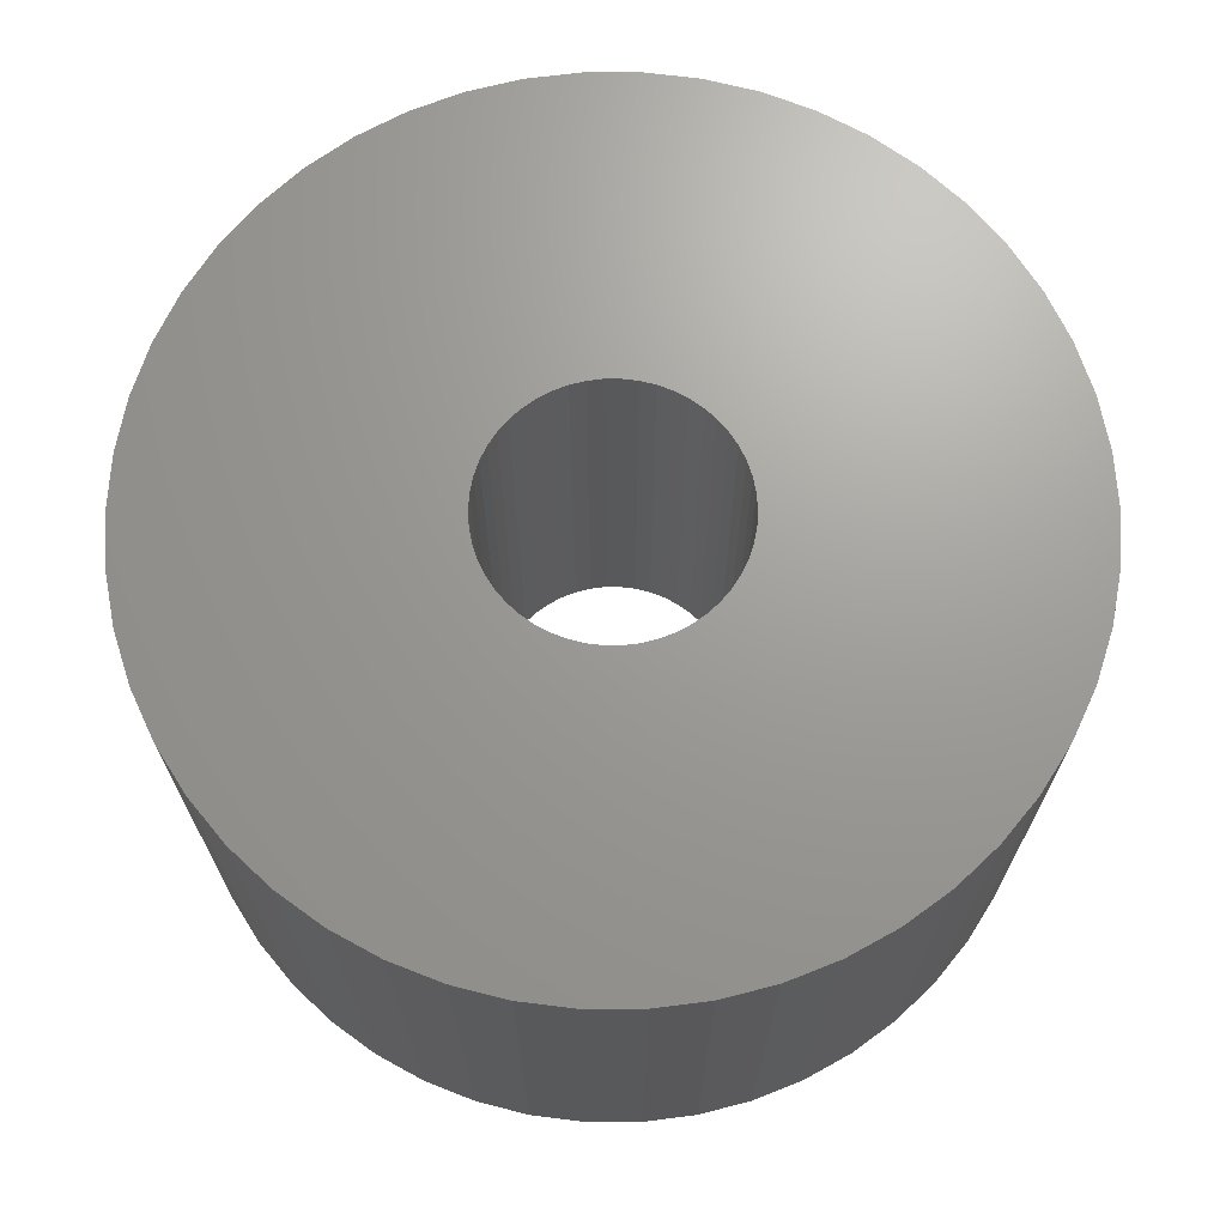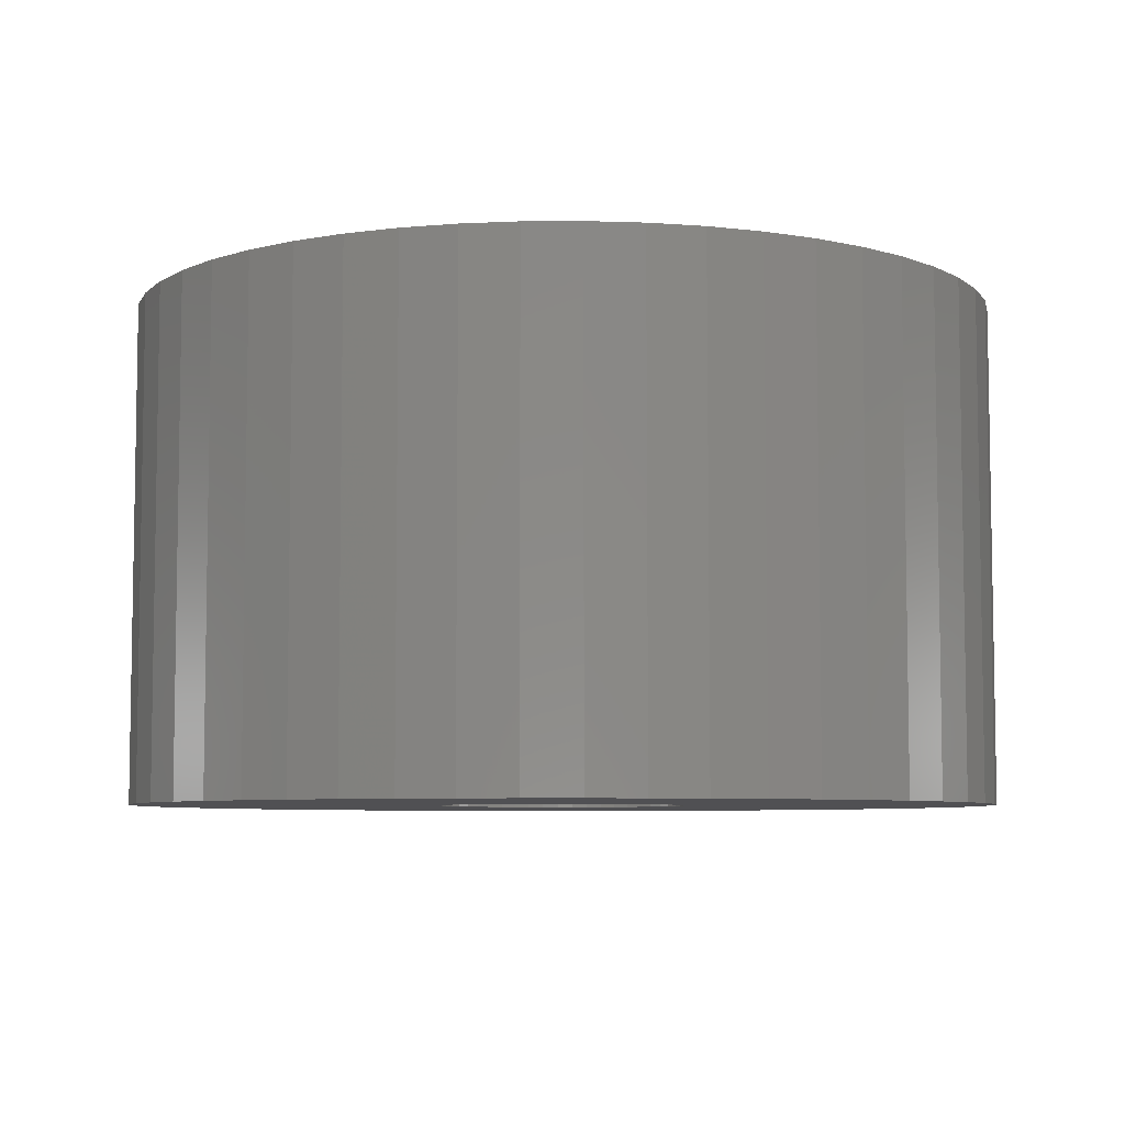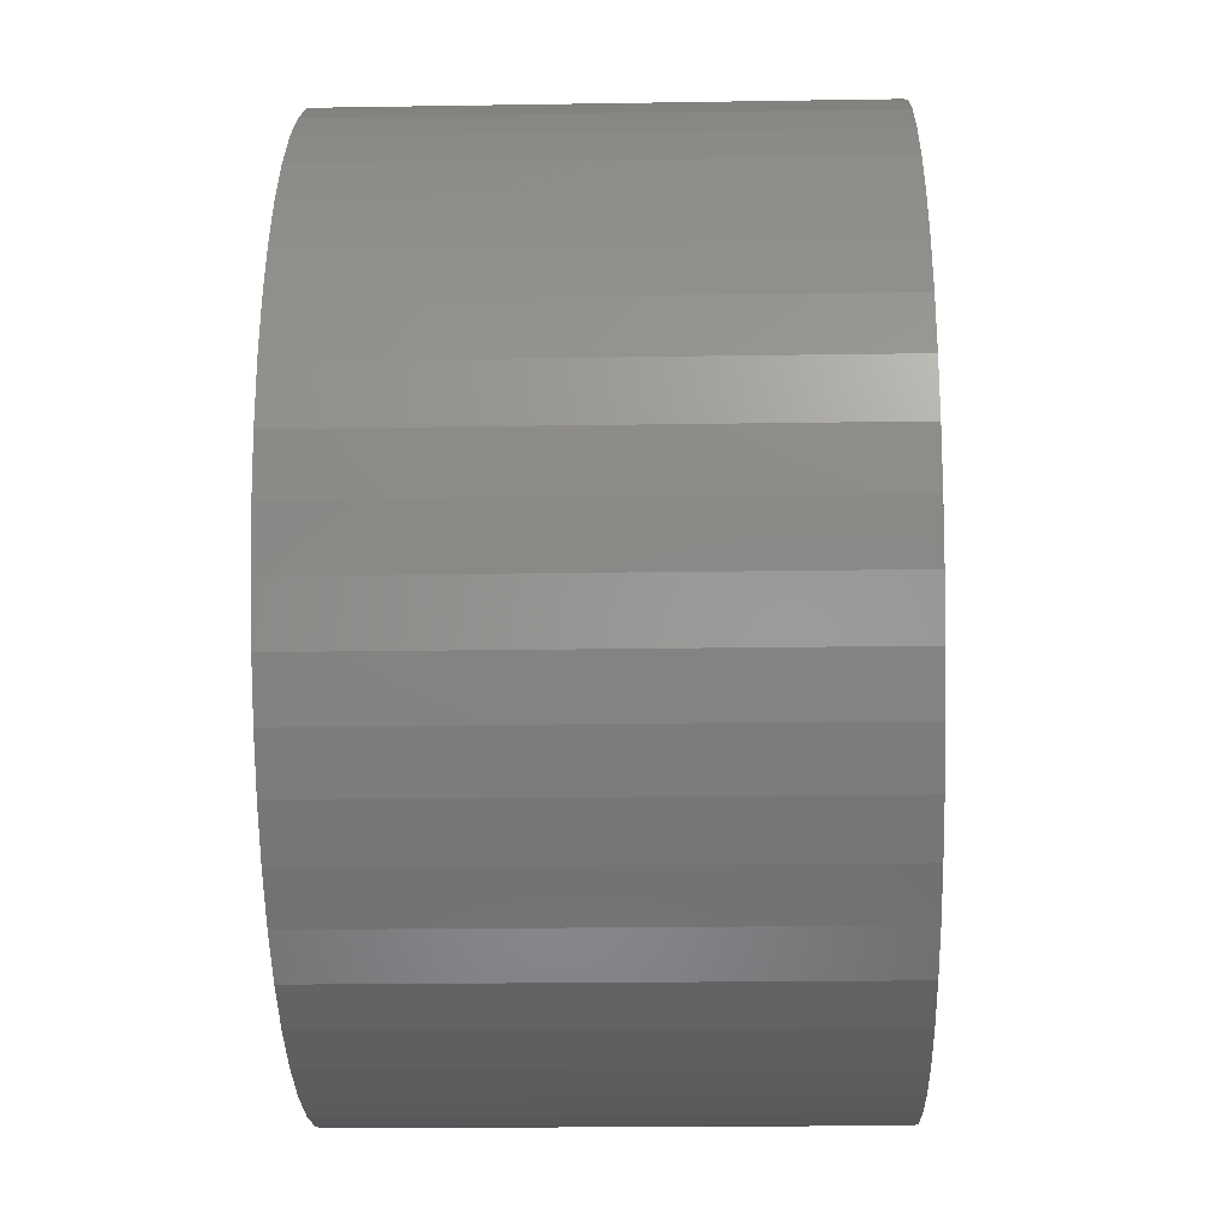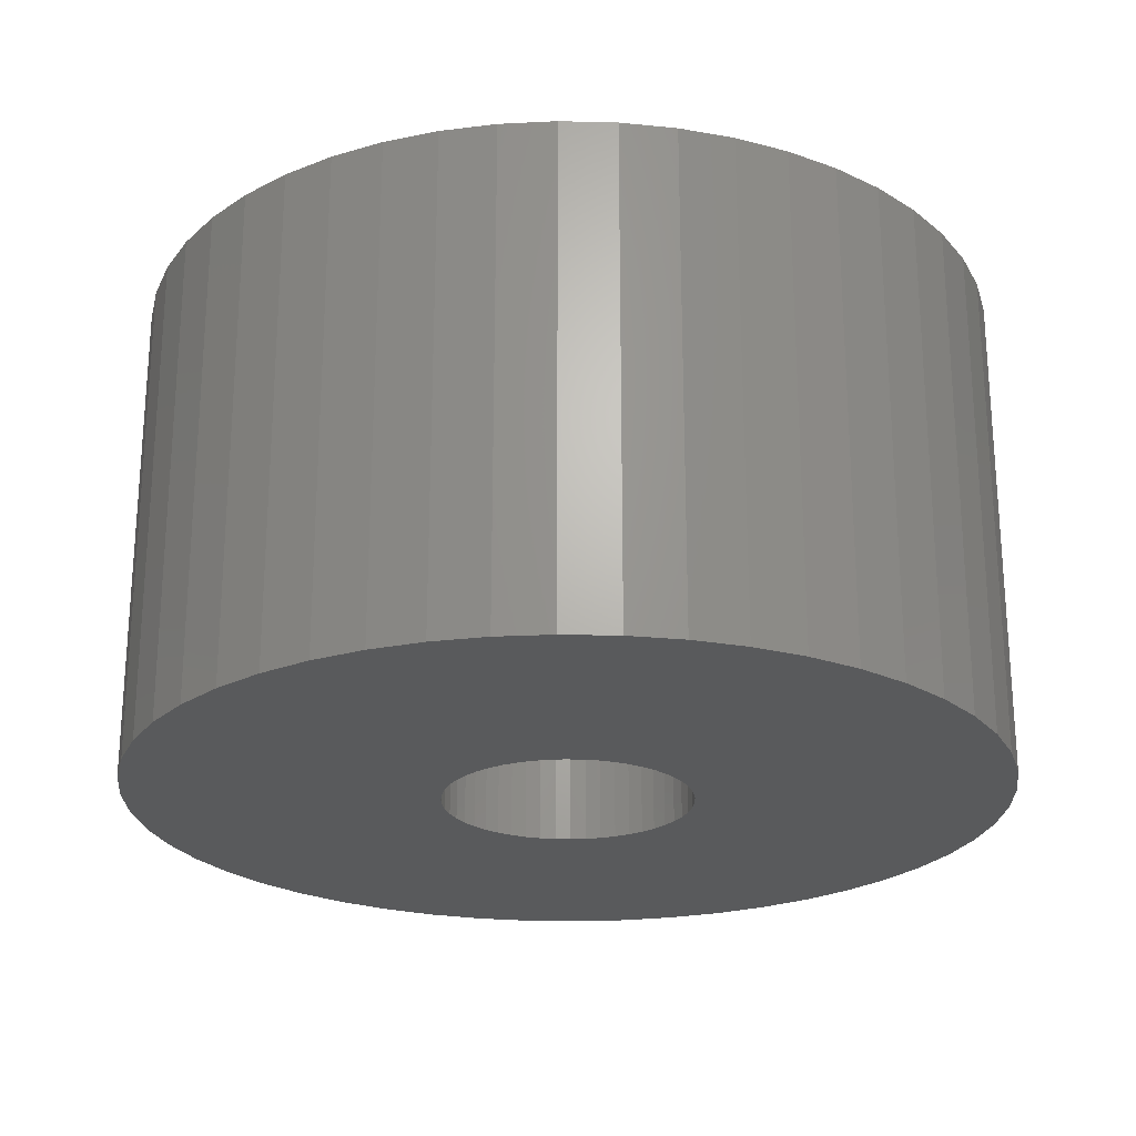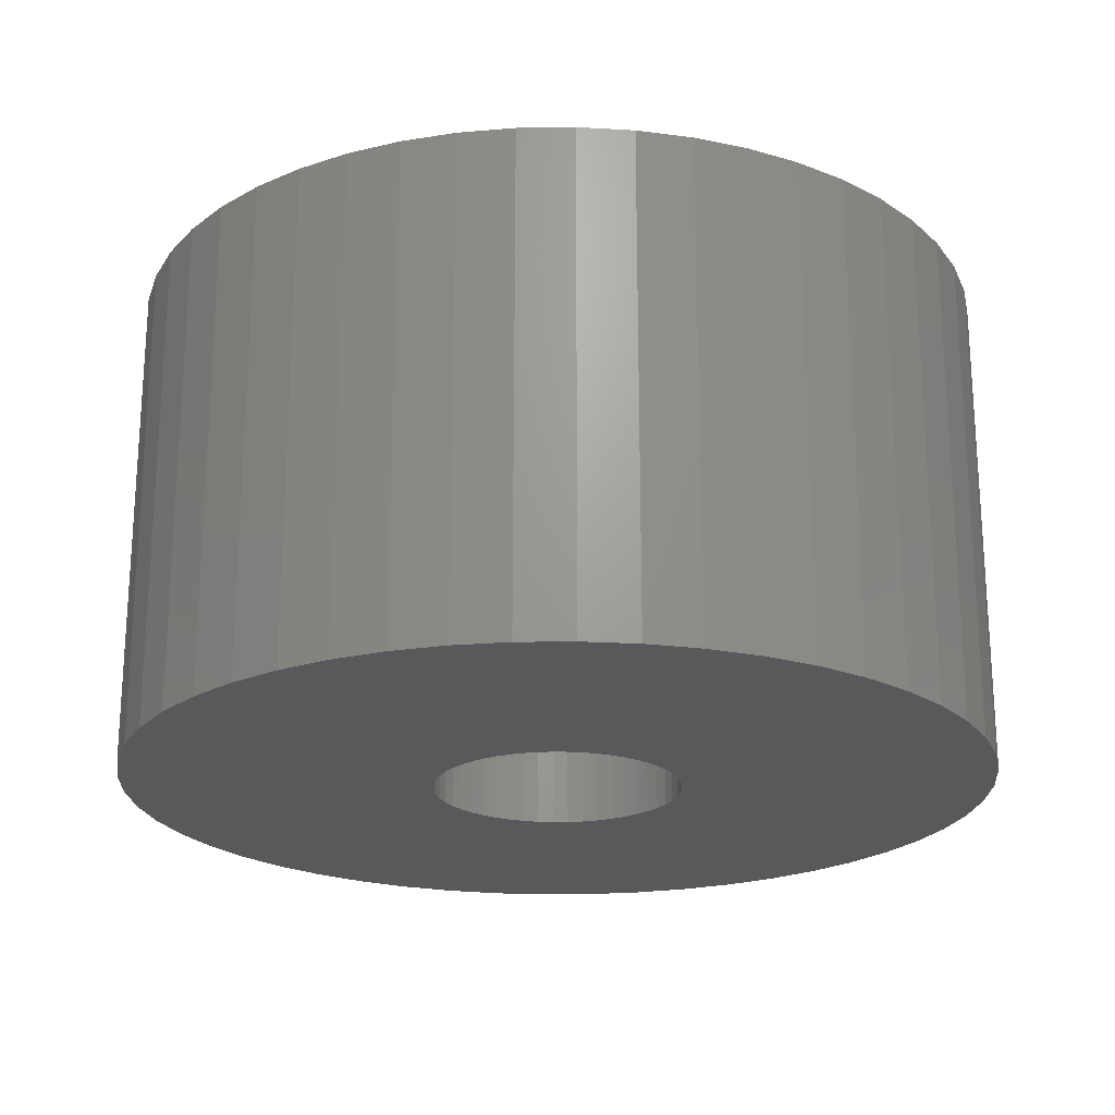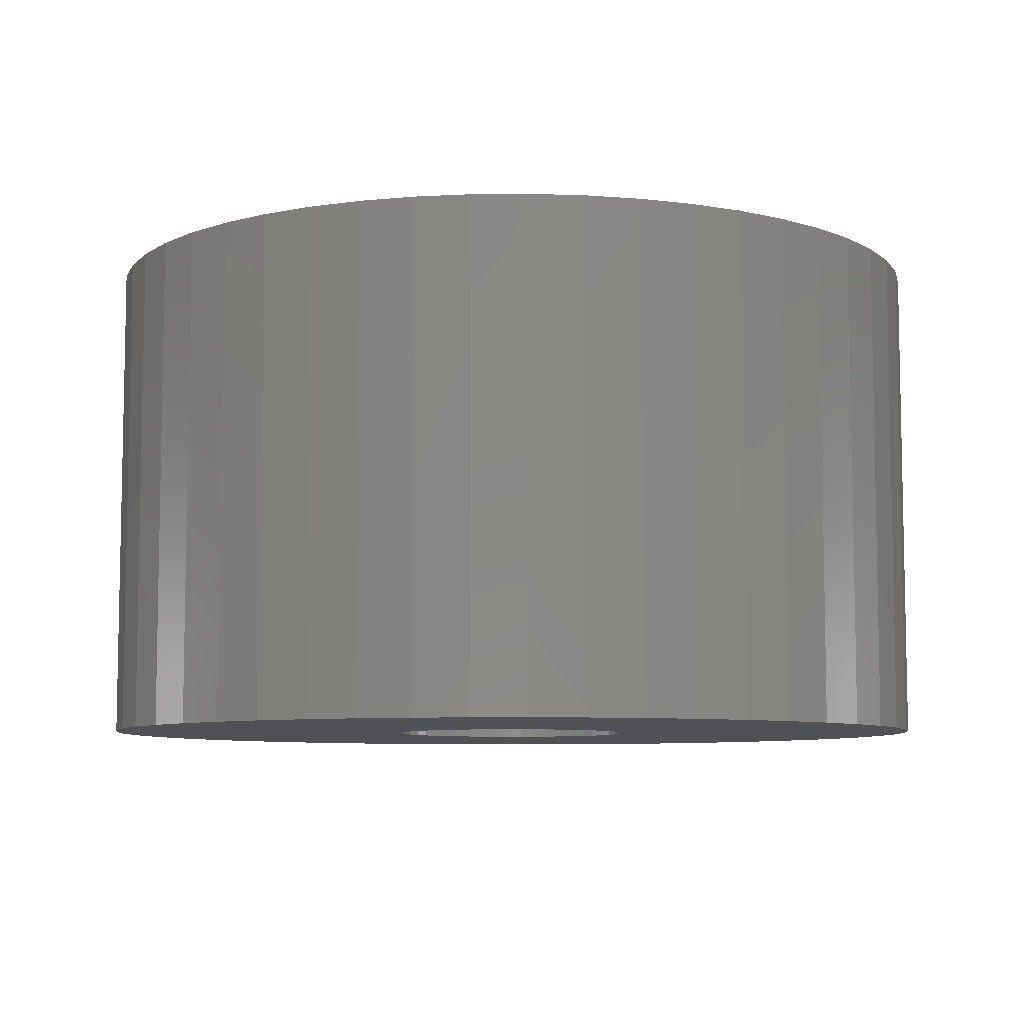
<metadata>
{"format":"stl","ext":"stl","renderer":"f3d","projection":"perspective","resolution":1024,"background":"white","views":[{"elev":69.1,"azim":-79.3,"up":"+Z"},{"elev":-6.4,"azim":80.4,"up":"+Z"},{"elev":-18.4,"azim":91.8,"up":"+Y"},{"elev":-23.5,"azim":-132.0,"up":"+Z"},{"elev":-21.7,"azim":131.0,"up":"+Z"},{"elev":-7.5,"azim":-56.0,"up":"+Z"}]}
</metadata>
<code>
# stl→obj: 200 verts, 400 faces
v 17.5 0 10
v 17.36 2.193 -10
v 17.36 2.193 10
v 17.5 0 -10
v -17.5 0 -10
v -17.36 2.193 10
v -17.36 2.193 -10
v -17.5 0 10
v 1.099 17.47 -10
v -1.099 17.47 10
v 1.099 17.47 10
v -1.099 17.47 -10
v -1.099 -17.47 -10
v 1.099 -17.47 10
v -1.099 -17.47 10
v 1.099 -17.47 -10
v 12.76 11.98 -10
v 11.15 13.48 10
v 12.76 11.98 10
v 11.15 13.48 -10
v -11.15 13.48 -10
v -12.76 11.98 10
v -11.15 13.48 10
v -12.76 11.98 -10
v -5.408 16.64 -10
v -7.451 15.83 10
v -5.408 16.64 10
v -7.451 15.83 -10
v 16.27 6.442 10
v 15.34 8.431 -10
v 15.34 8.431 10
v 16.27 6.442 -10
v 16.95 4.352 -10
v 16.95 4.352 10
v 7.451 15.83 -10
v 5.408 16.64 10
v 7.451 15.83 10
v 5.408 16.64 -10
v 9.377 14.78 -10
v 9.377 14.78 10
v -16.27 6.442 -10
v -15.34 8.431 10
v -15.34 8.431 -10
v -16.27 6.442 10
v -16.95 4.352 -10
v -16.95 4.352 10
v -3.279 17.19 -10
v -3.279 17.19 10
v 3.279 -17.19 10
v 3.279 -17.19 -10
v 14.16 10.29 10
v 14.16 10.29 -10
v 3.279 17.19 10
v 3.279 17.19 -10
v -14.16 10.29 10
v -14.16 10.29 -10
v 5 0 10
v 4.961 0.6267 10
v 17.36 -2.193 10
v 4.843 1.243 10
v 4.961 -0.6267 10
v 4.649 1.841 10
v 16.95 -4.352 10
v 4.382 2.409 10
v 4.843 -1.243 10
v 4.045 2.939 10
v 16.27 -6.442 10
v 3.645 3.423 10
v 4.649 -1.841 10
v 3.187 3.853 10
v 15.34 -8.431 10
v 2.679 4.222 10
v 4.382 -2.409 10
v 2.129 4.524 10
v 14.16 -10.29 10
v 4.045 -2.939 10
v 1.545 4.755 10
v 0.9369 4.911 10
v 0.314 4.99 10
v -0.314 4.99 10
v -0.9369 4.911 10
v -1.545 4.755 10
v -2.129 4.524 10
v -2.679 4.222 10
v -9.377 14.78 10
v -3.187 3.853 10
v -3.645 3.423 10
v -4.045 2.939 10
v 12.76 -11.98 10
v 3.645 -3.423 10
v 11.15 -13.48 10
v 3.187 -3.853 10
v 9.377 -14.78 10
v 2.679 -4.222 10
v 7.451 -15.83 10
v 2.129 -4.524 10
v 5.408 -16.64 10
v 1.545 -4.755 10
v 0.9369 -4.911 10
v 0.314 -4.99 10
v -0.314 -4.99 10
v -0.9369 -4.911 10
v -3.279 -17.19 10
v -1.545 -4.755 10
v -5.408 -16.64 10
v -2.129 -4.524 10
v -7.451 -15.83 10
v -2.679 -4.222 10
v -9.377 -14.78 10
v -3.187 -3.853 10
v -11.15 -13.48 10
v -3.645 -3.423 10
v -12.76 -11.98 10
v -4.045 -2.939 10
v -14.16 -10.29 10
v -4.382 -2.409 10
v -15.34 -8.431 10
v -4.649 -1.841 10
v -16.27 -6.442 10
v -4.843 -1.243 10
v -16.95 -4.352 10
v -4.961 -0.6267 10
v -17.36 -2.193 10
v -5 0 10
v -4.382 2.409 10
v -4.649 1.841 10
v -4.843 1.243 10
v -4.961 0.6267 10
v -9.377 14.78 -10
v 17.36 -2.193 -10
v 16.95 -4.352 -10
v -12.76 -11.98 -10
v -11.15 -13.48 -10
v -15.34 -8.431 -10
v -16.27 -6.442 -10
v -14.16 -10.29 -10
v 5 0 -10
v 4.961 -0.6267 -10
v 4.843 -1.243 -10
v 16.27 -6.442 -10
v 4.961 0.6267 -10
v 4.649 -1.841 -10
v 15.34 -8.431 -10
v 4.382 -2.409 -10
v 14.16 -10.29 -10
v 4.843 1.243 -10
v 4.045 -2.939 -10
v 12.76 -11.98 -10
v 3.645 -3.423 -10
v 11.15 -13.48 -10
v 4.649 1.841 -10
v 3.187 -3.853 -10
v 9.377 -14.78 -10
v 2.679 -4.222 -10
v 7.451 -15.83 -10
v 4.382 2.409 -10
v 2.129 -4.524 -10
v 5.408 -16.64 -10
v 4.045 2.939 -10
v 1.545 -4.755 -10
v 0.9369 -4.911 -10
v 0.314 -4.99 -10
v -0.314 -4.99 -10
v -0.9369 -4.911 -10
v -3.279 -17.19 -10
v -1.545 -4.755 -10
v -5.408 -16.64 -10
v -2.129 -4.524 -10
v -7.451 -15.83 -10
v -2.679 -4.222 -10
v -9.377 -14.78 -10
v -3.187 -3.853 -10
v -3.645 -3.423 -10
v -4.045 -2.939 -10
v 3.645 3.423 -10
v 3.187 3.853 -10
v 2.679 4.222 -10
v 2.129 4.524 -10
v 1.545 4.755 -10
v 0.9369 4.911 -10
v 0.314 4.99 -10
v -0.314 4.99 -10
v -0.9369 4.911 -10
v -1.545 4.755 -10
v -2.129 4.524 -10
v -2.679 4.222 -10
v -3.187 3.853 -10
v -3.645 3.423 -10
v -4.045 2.939 -10
v -4.382 2.409 -10
v -4.649 1.841 -10
v -4.843 1.243 -10
v -4.961 0.6267 -10
v -5 0 -10
v -4.382 -2.409 -10
v -4.649 -1.841 -10
v -4.843 -1.243 -10
v -16.95 -4.352 -10
v -4.961 -0.6267 -10
v -17.36 -2.193 -10
f 1 2 3
f 2 1 4
f 5 6 7
f 6 5 8
f 9 10 11
f 10 9 12
f 13 14 15
f 14 13 16
f 17 18 19
f 18 17 20
f 21 22 23
f 22 21 24
f 25 26 27
f 26 25 28
f 29 30 31
f 30 29 32
f 3 33 34
f 33 3 2
f 35 36 37
f 36 35 38
f 39 37 40
f 37 39 35
f 41 42 43
f 42 41 44
f 45 44 41
f 44 45 46
f 47 27 48
f 27 47 25
f 16 49 14
f 49 16 50
f 34 32 29
f 32 34 33
f 51 17 19
f 17 51 52
f 31 52 51
f 52 31 30
f 38 53 36
f 53 38 54
f 54 11 53
f 11 54 9
f 20 40 18
f 40 20 39
f 43 55 56
f 55 43 42
f 56 22 24
f 22 56 55
f 7 46 45
f 46 7 6
f 57 1 3
f 58 3 34
f 1 57 59
f 60 34 29
f 61 59 57
f 62 29 31
f 59 61 63
f 64 31 51
f 65 63 61
f 66 51 19
f 63 65 67
f 68 19 18
f 69 67 65
f 70 18 40
f 67 69 71
f 72 40 37
f 73 71 69
f 74 37 36
f 71 73 75
f 76 75 73
f 3 58 57
f 34 60 58
f 29 62 60
f 31 64 62
f 51 66 64
f 19 68 66
f 77 36 53
f 18 70 68
f 40 72 70
f 37 74 72
f 36 77 74
f 78 53 11
f 53 78 77
f 11 79 78
f 11 80 79
f 10 80 11
f 80 10 81
f 48 81 10
f 81 48 82
f 27 82 48
f 82 27 83
f 26 83 27
f 83 26 84
f 85 84 26
f 84 85 86
f 23 86 85
f 86 23 87
f 22 87 23
f 55 88 22
f 87 22 88
f 75 76 89
f 90 89 76
f 89 90 91
f 92 91 90
f 91 92 93
f 94 93 92
f 93 94 95
f 96 95 94
f 95 96 97
f 98 97 96
f 97 98 49
f 99 49 98
f 49 99 14
f 100 14 99
f 101 14 100
f 15 101 102
f 101 15 14
f 103 102 104
f 105 104 106
f 107 106 108
f 109 108 110
f 102 103 15
f 111 110 112
f 113 112 114
f 115 114 116
f 117 116 118
f 119 118 120
f 121 120 122
f 104 105 103
f 123 122 124
f 88 55 125
f 42 125 55
f 106 107 105
f 125 42 126
f 108 109 107
f 44 126 42
f 110 111 109
f 126 44 127
f 112 113 111
f 46 127 44
f 114 115 113
f 127 46 128
f 116 117 115
f 6 128 46
f 118 119 117
f 128 6 124
f 120 121 119
f 8 124 6
f 122 123 121
f 124 8 123
f 28 85 26
f 85 28 129
f 129 23 85
f 23 129 21
f 12 48 10
f 48 12 47
f 59 4 1
f 4 59 130
f 63 130 59
f 130 63 131
f 132 111 113
f 111 132 133
f 134 119 135
f 119 134 117
f 136 117 134
f 117 136 115
f 137 4 130
f 138 130 131
f 4 137 2
f 139 131 140
f 141 2 137
f 142 140 143
f 2 141 33
f 144 143 145
f 146 33 141
f 147 145 148
f 33 146 32
f 149 148 150
f 151 32 146
f 152 150 153
f 32 151 30
f 154 153 155
f 156 30 151
f 157 155 158
f 30 156 52
f 159 52 156
f 130 138 137
f 131 139 138
f 140 142 139
f 143 144 142
f 145 147 144
f 148 149 147
f 160 158 50
f 150 152 149
f 153 154 152
f 155 157 154
f 158 160 157
f 161 50 16
f 50 161 160
f 16 162 161
f 16 163 162
f 13 163 16
f 163 13 164
f 165 164 13
f 164 165 166
f 167 166 165
f 166 167 168
f 169 168 167
f 168 169 170
f 171 170 169
f 170 171 172
f 133 172 171
f 172 133 173
f 132 173 133
f 136 174 132
f 173 132 174
f 52 159 17
f 175 17 159
f 17 175 20
f 176 20 175
f 20 176 39
f 177 39 176
f 39 177 35
f 178 35 177
f 35 178 38
f 179 38 178
f 38 179 54
f 180 54 179
f 54 180 9
f 181 9 180
f 182 9 181
f 12 182 183
f 182 12 9
f 47 183 184
f 25 184 185
f 28 185 186
f 129 186 187
f 183 47 12
f 21 187 188
f 24 188 189
f 56 189 190
f 43 190 191
f 41 191 192
f 45 192 193
f 184 25 47
f 7 193 194
f 174 136 195
f 134 195 136
f 185 28 25
f 195 134 196
f 186 129 28
f 135 196 134
f 187 21 129
f 196 135 197
f 188 24 21
f 198 197 135
f 189 56 24
f 197 198 199
f 190 43 56
f 200 199 198
f 191 41 43
f 199 200 194
f 192 45 41
f 5 194 200
f 193 7 45
f 194 5 7
f 155 93 95
f 93 155 153
f 71 140 67
f 140 71 143
f 132 115 136
f 115 132 113
f 135 121 198
f 121 135 119
f 150 89 91
f 89 150 148
f 158 95 97
f 95 158 155
f 50 97 49
f 97 50 158
f 75 143 71
f 143 75 145
f 89 145 75
f 145 89 148
f 67 131 63
f 131 67 140
f 165 15 103
f 15 165 13
f 169 105 107
f 105 169 167
f 167 103 105
f 103 167 165
f 198 123 200
f 123 198 121
f 200 8 5
f 8 200 123
f 153 91 93
f 91 153 150
f 171 107 109
f 107 171 169
f 133 109 111
f 109 133 171
f 137 58 141
f 58 137 57
f 124 193 128
f 193 124 194
f 182 79 80
f 79 182 181
f 162 101 100
f 101 162 163
f 176 68 70
f 68 176 175
f 188 86 87
f 86 188 187
f 185 82 83
f 82 185 184
f 151 64 156
f 64 151 62
f 141 60 146
f 60 141 58
f 179 74 77
f 74 179 178
f 180 77 78
f 77 180 179
f 178 72 74
f 72 178 177
f 126 190 125
f 190 126 191
f 88 188 87
f 188 88 189
f 127 191 126
f 191 127 192
f 184 81 82
f 81 184 183
f 161 100 99
f 100 161 162
f 146 62 151
f 62 146 60
f 159 68 175
f 68 159 66
f 156 66 159
f 66 156 64
f 181 78 79
f 78 181 180
f 177 70 72
f 70 177 176
f 125 189 88
f 189 125 190
f 128 192 127
f 192 128 193
f 186 83 84
f 83 186 185
f 187 84 86
f 84 187 186
f 183 80 81
f 80 183 182
f 139 61 138
f 61 139 65
f 112 174 114
f 174 112 173
f 154 96 94
f 96 154 157
f 144 69 142
f 69 144 73
f 138 57 137
f 57 138 61
f 164 104 102
f 104 164 166
f 118 197 120
f 197 118 196
f 149 92 90
f 92 149 152
f 157 98 96
f 98 157 160
f 160 99 98
f 99 160 161
f 147 73 144
f 73 147 76
f 149 76 147
f 76 149 90
f 142 65 139
f 65 142 69
f 163 102 101
f 102 163 164
f 166 106 104
f 106 166 168
f 114 195 116
f 195 114 174
f 116 196 118
f 196 116 195
f 120 199 122
f 199 120 197
f 122 194 124
f 194 122 199
f 152 94 92
f 94 152 154
f 168 108 106
f 108 168 170
f 170 110 108
f 110 170 172
f 172 112 110
f 112 172 173

</code>
